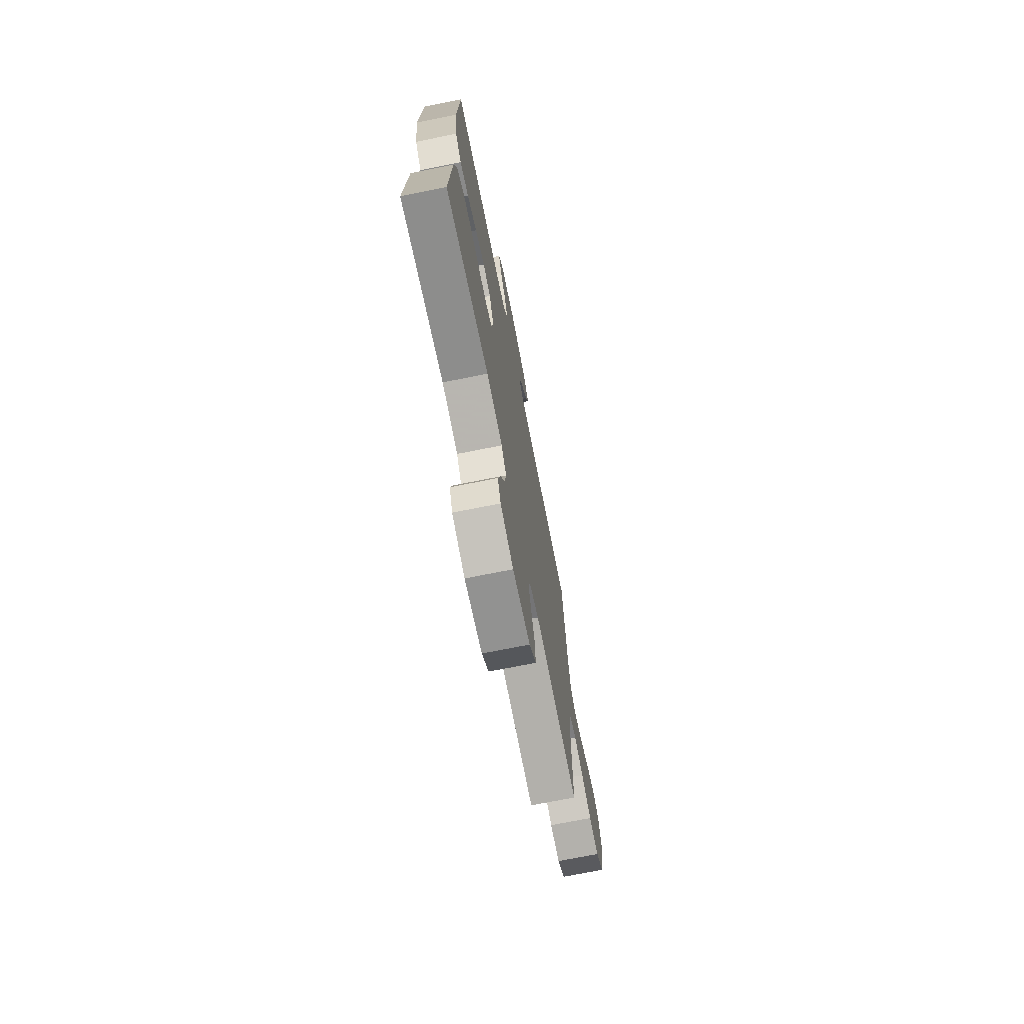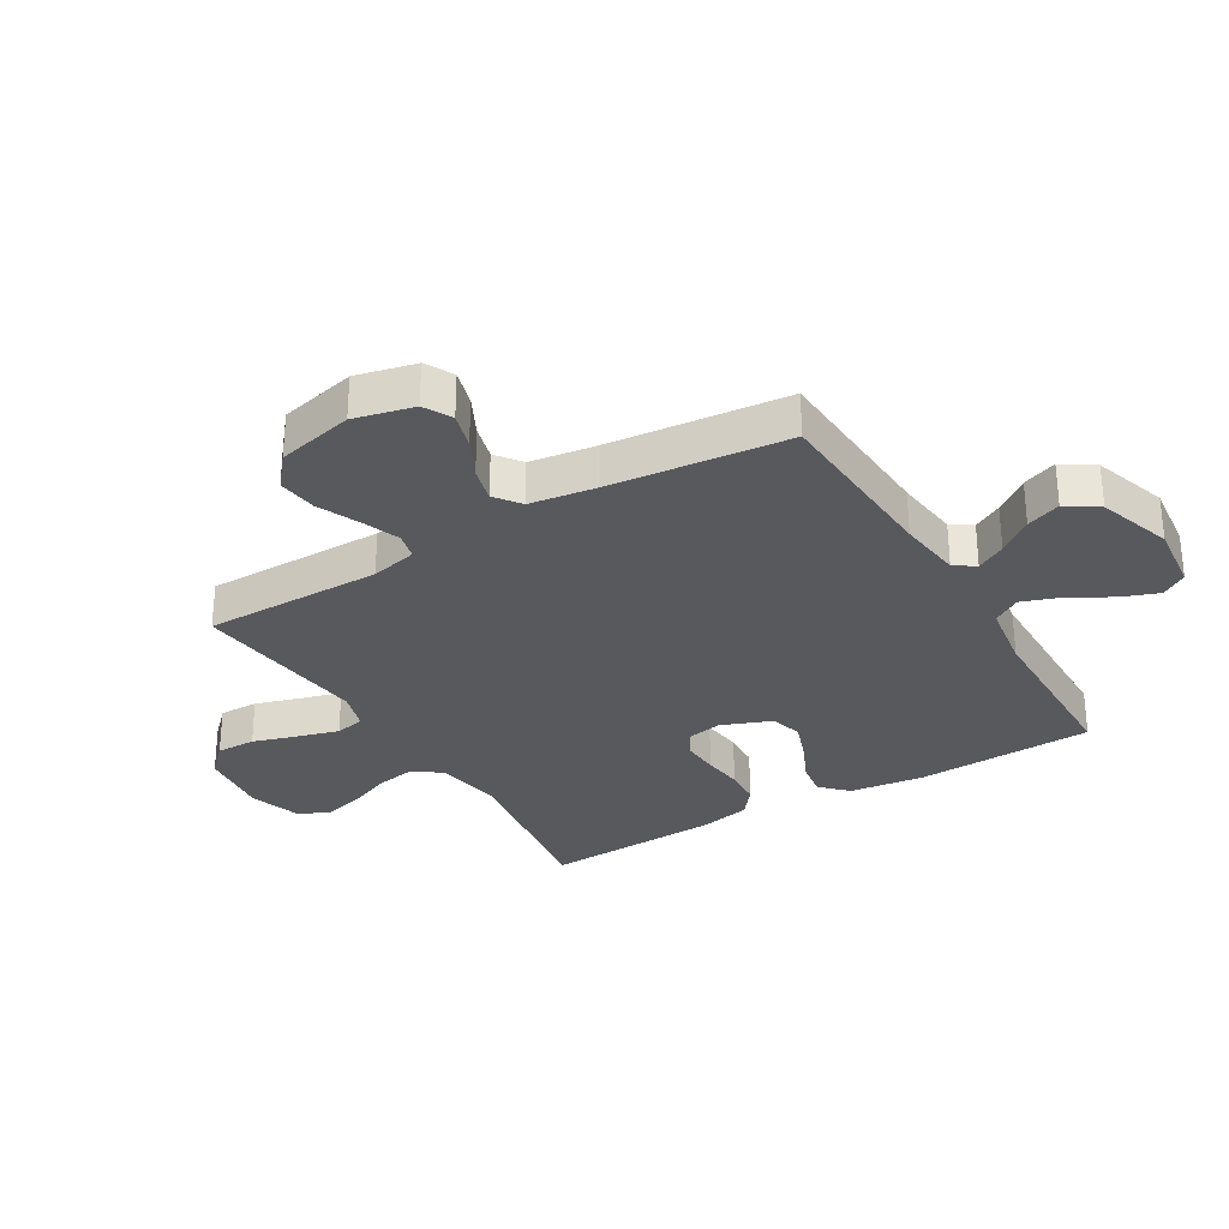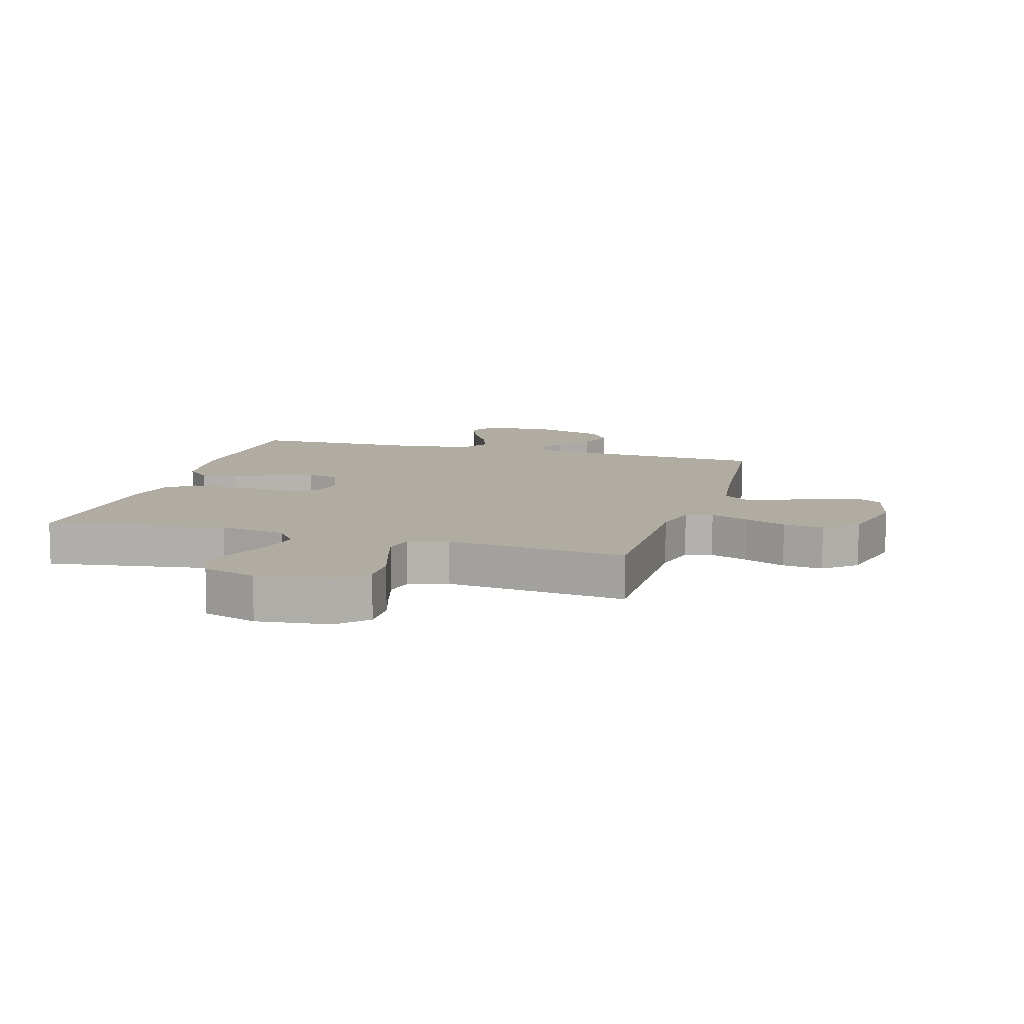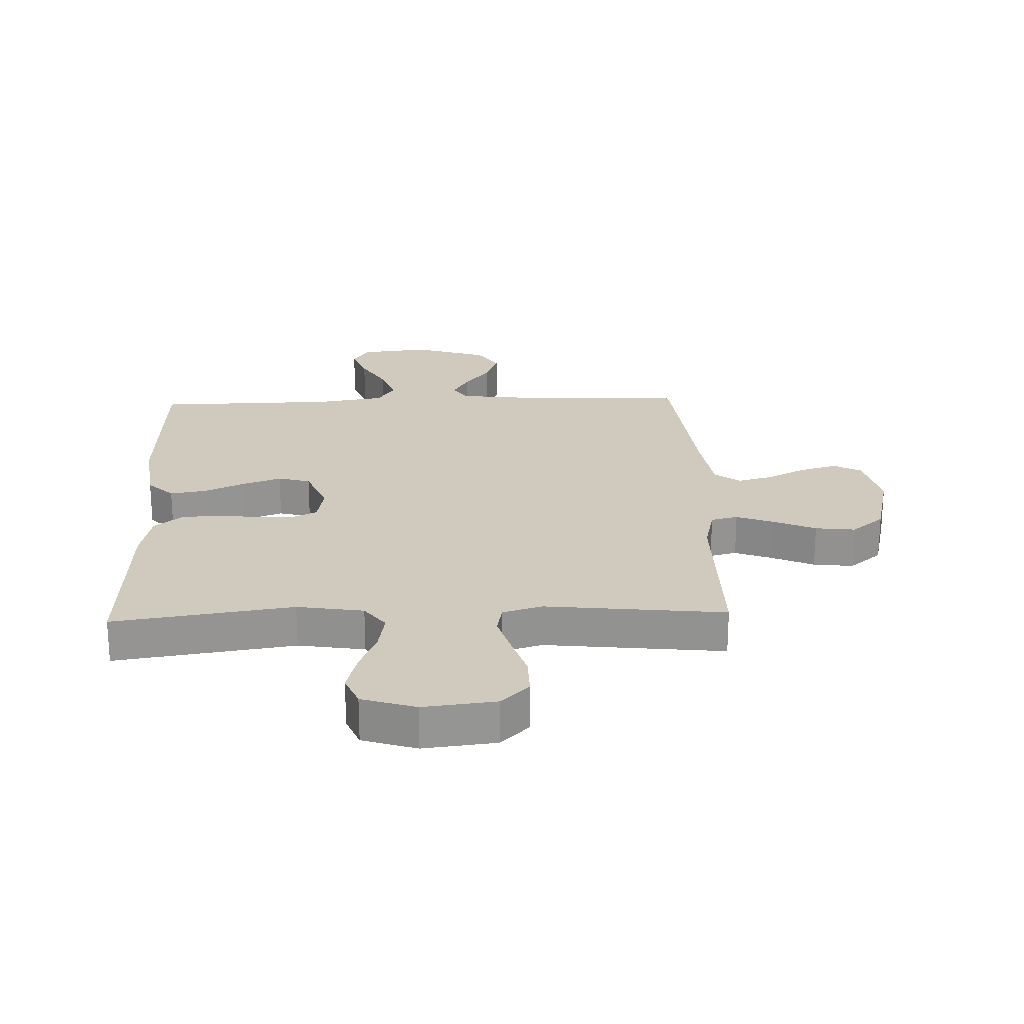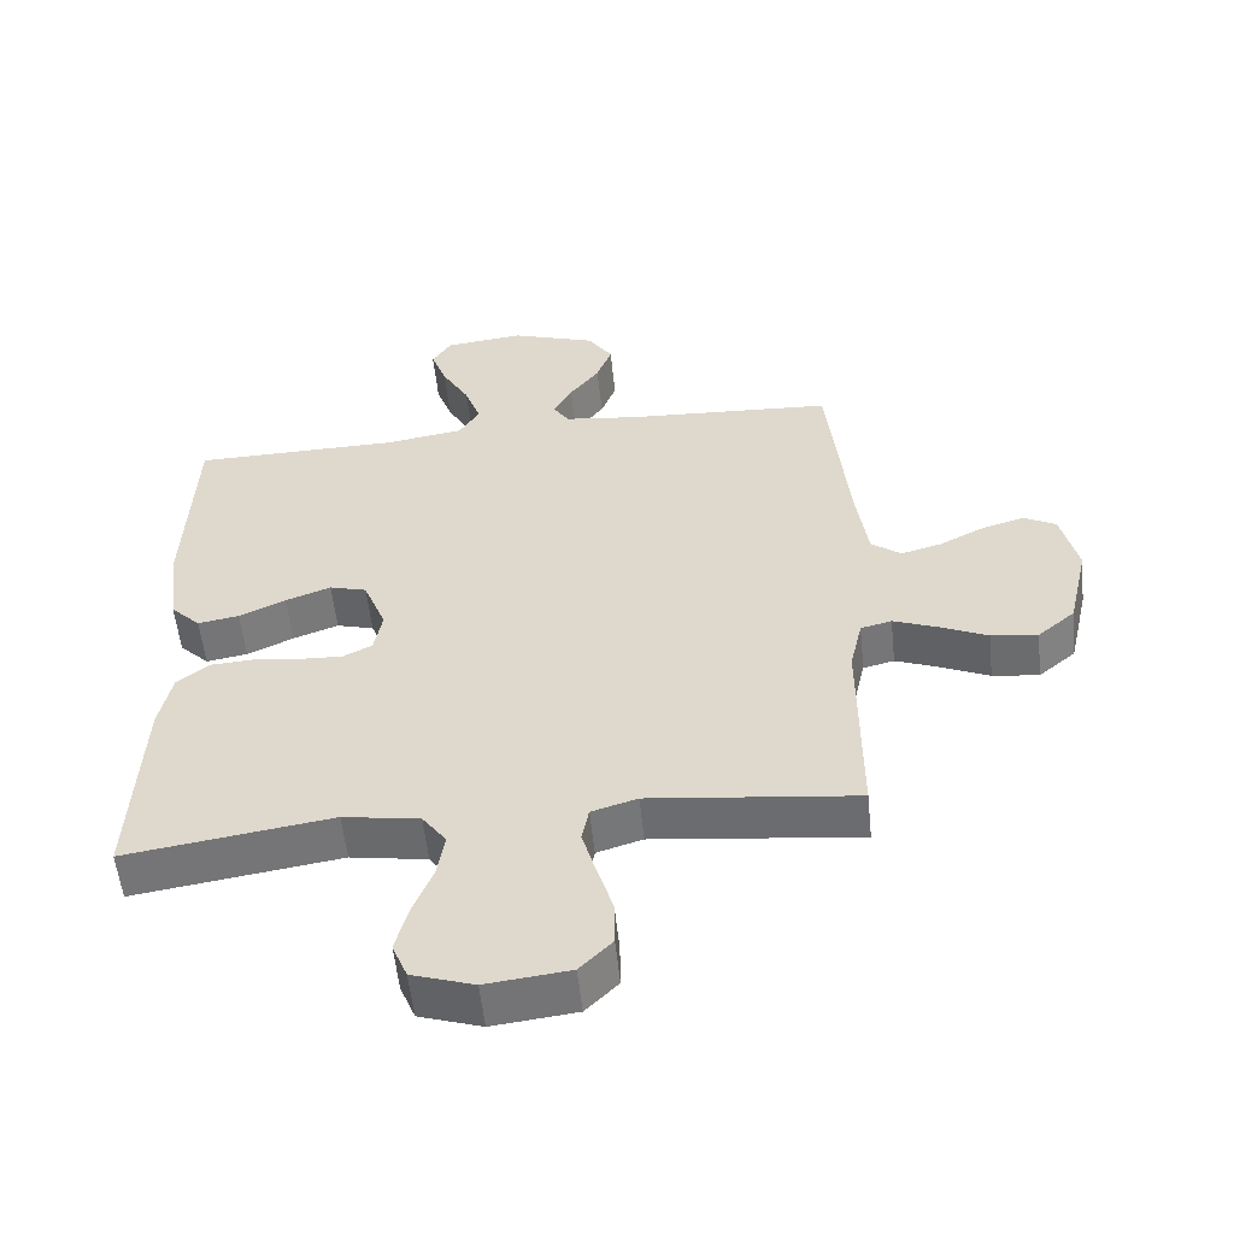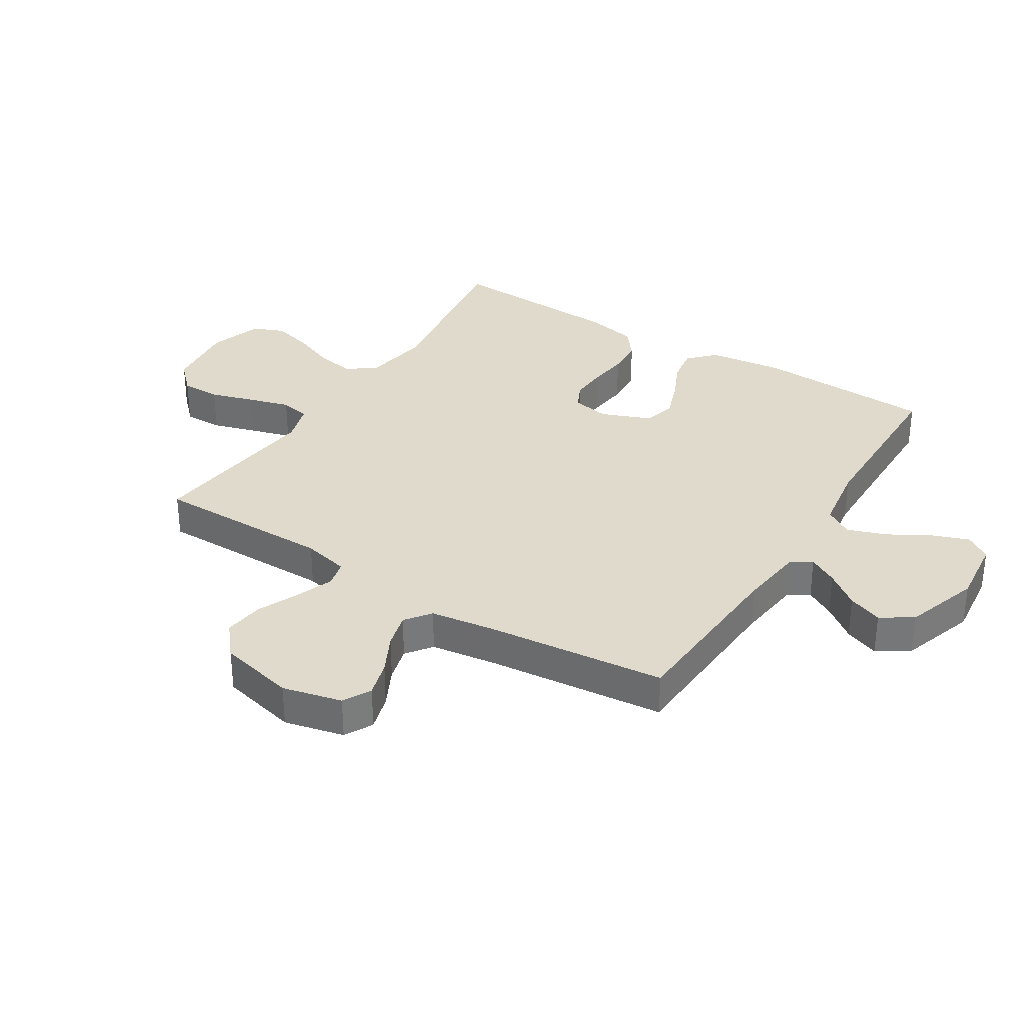
<metadata>
{"format":"obj","ext":"obj","renderer":"f3d","projection":"perspective","resolution":1024,"background":"white","views":[{"elev":-72.6,"azim":101.3,"up":"+Z"},{"elev":-30.0,"azim":-59.1,"up":"+Y"},{"elev":10.2,"azim":-163.7,"up":"+Y"},{"elev":23.1,"azim":178.0,"up":"+Y"},{"elev":-55.2,"azim":-174.1,"up":"+Z"},{"elev":33.1,"azim":-57.8,"up":"+Y"}]}
</metadata>
<code>
v -0.5 0.07 0.5
v -0.2 0.07 0.516
v -0.091 0.07 0.529
v -0.068 0.07 0.564
v -0.095 0.07 0.613
v -0.138 0.07 0.67
v -0.16 0.07 0.728
v -0.125 0.07 0.781
v 0 0.07 0.822
v 0.114 0.07 0.809
v 0.142 0.07 0.766
v 0.119 0.07 0.704
v 0.079 0.07 0.635
v 0.056 0.07 0.57
v 0.085 0.07 0.523
v 0.2 0.07 0.505
v 0.5 0.07 0.5
v 0.512 0.07 0.2
v 0.496 0.07 0.075
v 0.453 0.07 0.033
v 0.393 0.07 0.043
v 0.326 0.07 0.074
v 0.26 0.07 0.098
v 0.206 0.07 0.083
v 0.173 0.07 0
v 0.185 0.07 -0.063
v 0.228 0.07 -0.084
v 0.29 0.07 -0.081
v 0.358 0.07 -0.073
v 0.421 0.07 -0.077
v 0.468 0.07 -0.114
v 0.486 0.07 -0.2
v 0.5 0.07 -0.5
v 0.2 0.07 -0.455
v 0.089 0.07 -0.473
v 0.054 0.07 -0.52
v 0.065 0.07 -0.585
v 0.094 0.07 -0.657
v 0.112 0.07 -0.725
v 0.09 0.07 -0.778
v 0 0.07 -0.807
v -0.121 0.07 -0.793
v -0.168 0.07 -0.746
v -0.167 0.07 -0.68
v -0.144 0.07 -0.606
v -0.124 0.07 -0.537
v -0.134 0.07 -0.487
v -0.2 0.07 -0.467
v -0.5 0.07 -0.5
v -0.499 0.07 -0.2
v -0.517 0.07 -0.122
v -0.562 0.07 -0.111
v -0.625 0.07 -0.135
v -0.695 0.07 -0.166
v -0.762 0.07 -0.174
v -0.816 0.07 -0.129
v -0.846 0.07 0
v -0.822 0.07 0.1
v -0.775 0.07 0.125
v -0.714 0.07 0.107
v -0.649 0.07 0.074
v -0.59 0.07 0.058
v -0.547 0.07 0.09
v -0.531 0.07 0.2
v -0.5 0 0.5
v -0.2 0 0.516
v -0.091 0 0.529
v -0.068 0 0.564
v -0.095 0 0.613
v -0.138 0 0.67
v -0.16 0 0.728
v -0.125 0 0.781
v 0 0 0.822
v 0.114 0 0.809
v 0.142 0 0.766
v 0.119 0 0.704
v 0.079 0 0.635
v 0.056 0 0.57
v 0.085 0 0.523
v 0.2 0 0.505
v 0.5 0 0.5
v 0.512 0 0.2
v 0.496 0 0.075
v 0.453 0 0.033
v 0.393 0 0.043
v 0.326 0 0.074
v 0.26 0 0.098
v 0.206 0 0.083
v 0.173 0 0
v 0.185 0 -0.063
v 0.228 0 -0.084
v 0.29 0 -0.081
v 0.358 0 -0.073
v 0.421 0 -0.077
v 0.468 0 -0.114
v 0.486 0 -0.2
v 0.5 0 -0.5
v 0.2 0 -0.455
v 0.089 0 -0.473
v 0.054 0 -0.52
v 0.065 0 -0.585
v 0.094 0 -0.657
v 0.112 0 -0.725
v 0.09 0 -0.778
v 0 0 -0.807
v -0.121 0 -0.793
v -0.168 0 -0.746
v -0.167 0 -0.68
v -0.144 0 -0.606
v -0.124 0 -0.537
v -0.134 0 -0.487
v -0.2 0 -0.467
v -0.5 0 -0.5
v -0.499 0 -0.2
v -0.517 0 -0.122
v -0.562 0 -0.111
v -0.625 0 -0.135
v -0.695 0 -0.166
v -0.762 0 -0.174
v -0.816 0 -0.129
v -0.846 0 0
v -0.822 0 0.1
v -0.775 0 0.125
v -0.714 0 0.107
v -0.649 0 0.074
v -0.59 0 0.058
v -0.547 0 0.09
v -0.531 0 0.2
f 58 59 60 61
f 58 61 62
f 57 58 62
f 56 57 62
f 53 54 55 56
f 52 53 56 62
f 51 52 62 63
f 48 49 50
f 47 48 50 51
f 42 43 44 45
f 42 45 46
f 41 42 46
f 40 41 46 47
f 37 38 39 40
f 36 37 40 47
f 31 32 33 34
f 31 34 35
f 28 29 30 31
f 27 28 31 35
f 26 27 35 36
f 19 20 21 22
f 19 22 23
f 16 17 18 19
f 15 16 19 23
f 14 15 23 24
f 10 11 12 13
f 10 13 14
f 9 10 14
f 8 9 14
f 5 6 7 8
f 4 5 8 14
f 3 4 14 24
f 64 1 2
f 25 26 36 47
f 47 51 63 64
f 24 25 47 64
f 2 3 24 64
f 125 124 123 122
f 126 125 122
f 126 122 121
f 126 121 120
f 120 119 118 117
f 126 120 117 116
f 127 126 116 115
f 114 113 112
f 115 114 112 111
f 109 108 107 106
f 110 109 106
f 110 106 105
f 111 110 105 104
f 104 103 102 101
f 111 104 101 100
f 98 97 96 95
f 99 98 95
f 95 94 93 92
f 99 95 92 91
f 100 99 91 90
f 86 85 84 83
f 87 86 83
f 83 82 81 80
f 87 83 80 79
f 88 87 79 78
f 77 76 75 74
f 78 77 74
f 78 74 73
f 78 73 72
f 72 71 70 69
f 78 72 69 68
f 88 78 68 67
f 66 65 128
f 111 100 90 89
f 128 127 115 111
f 128 111 89 88
f 128 88 67 66
f 1 65 66 2
f 2 66 67 3
f 3 67 68 4
f 4 68 69 5
f 5 69 70 6
f 6 70 71 7
f 7 71 72 8
f 8 72 73 9
f 9 73 74 10
f 10 74 75 11
f 11 75 76 12
f 12 76 77 13
f 13 77 78 14
f 14 78 79 15
f 15 79 80 16
f 16 80 81 17
f 17 81 82 18
f 18 82 83 19
f 19 83 84 20
f 20 84 85 21
f 21 85 86 22
f 22 86 87 23
f 23 87 88 24
f 24 88 89 25
f 25 89 90 26
f 26 90 91 27
f 27 91 92 28
f 28 92 93 29
f 29 93 94 30
f 30 94 95 31
f 31 95 96 32
f 32 96 97 33
f 33 97 98 34
f 34 98 99 35
f 35 99 100 36
f 36 100 101 37
f 37 101 102 38
f 38 102 103 39
f 39 103 104 40
f 40 104 105 41
f 41 105 106 42
f 42 106 107 43
f 43 107 108 44
f 44 108 109 45
f 45 109 110 46
f 46 110 111 47
f 47 111 112 48
f 48 112 113 49
f 49 113 114 50
f 50 114 115 51
f 51 115 116 52
f 52 116 117 53
f 53 117 118 54
f 54 118 119 55
f 55 119 120 56
f 56 120 121 57
f 57 121 122 58
f 58 122 123 59
f 59 123 124 60
f 60 124 125 61
f 61 125 126 62
f 62 126 127 63
f 63 127 128 64
f 64 128 65 1

</code>
